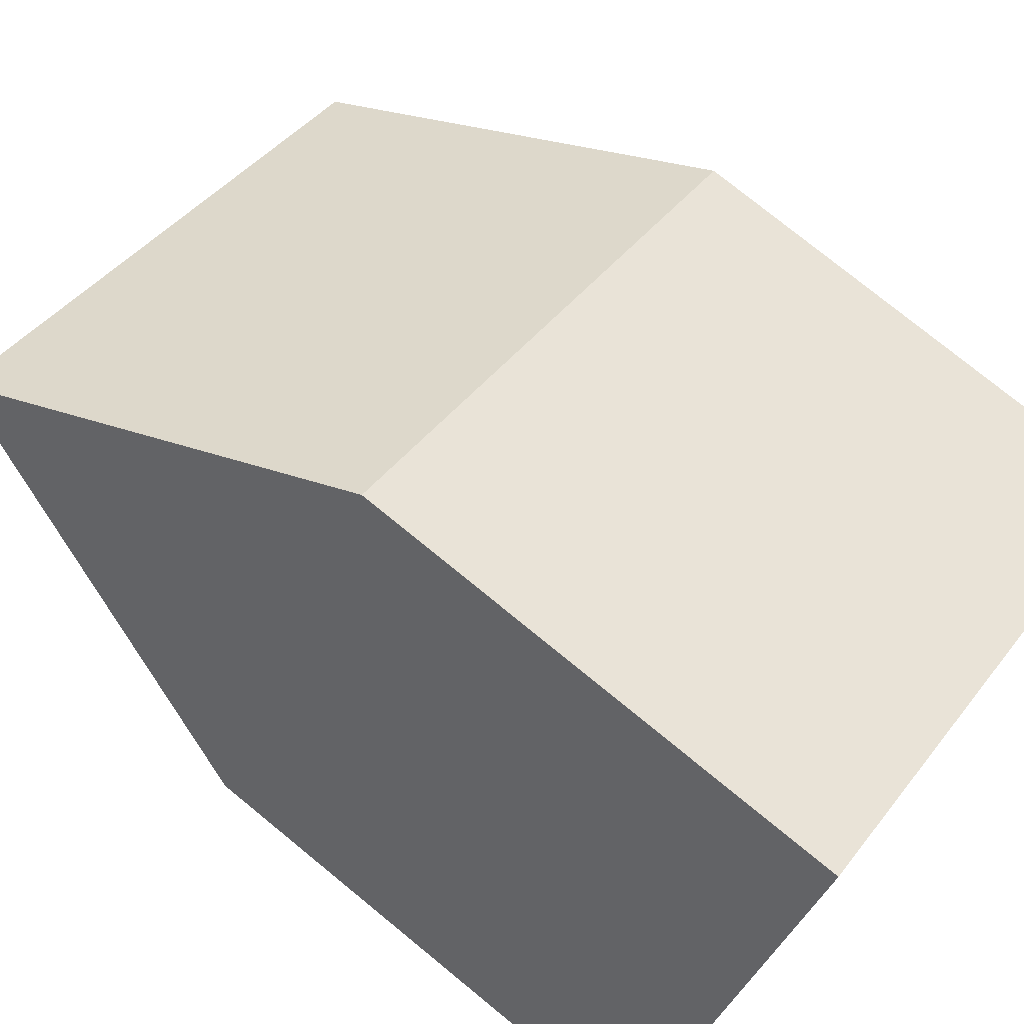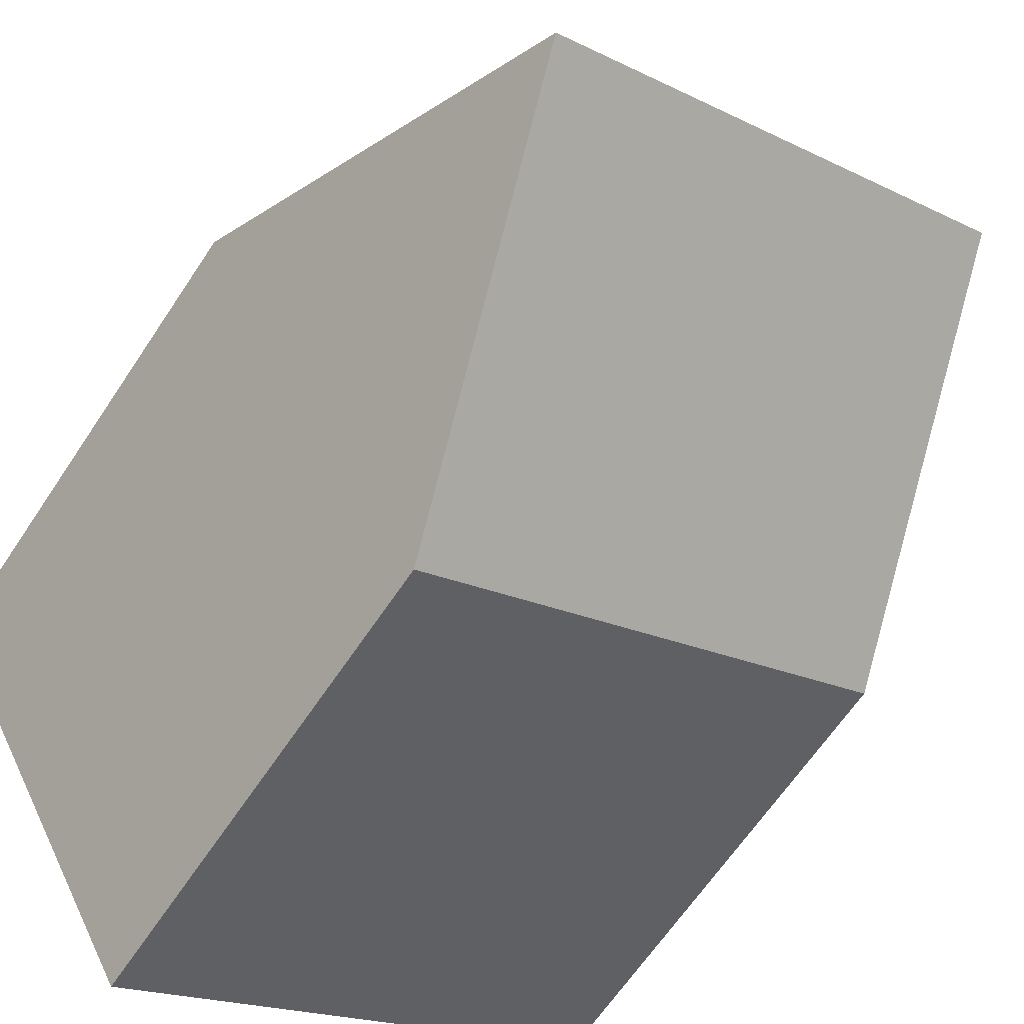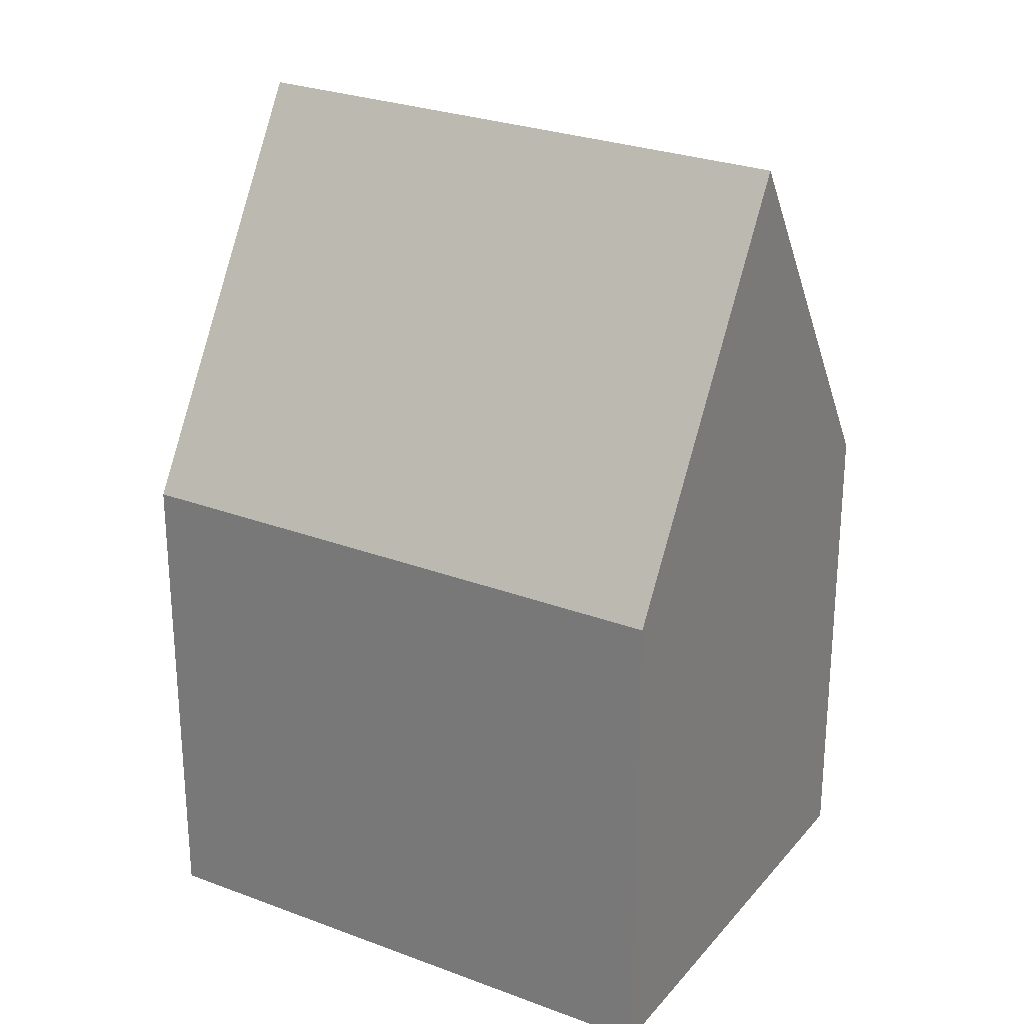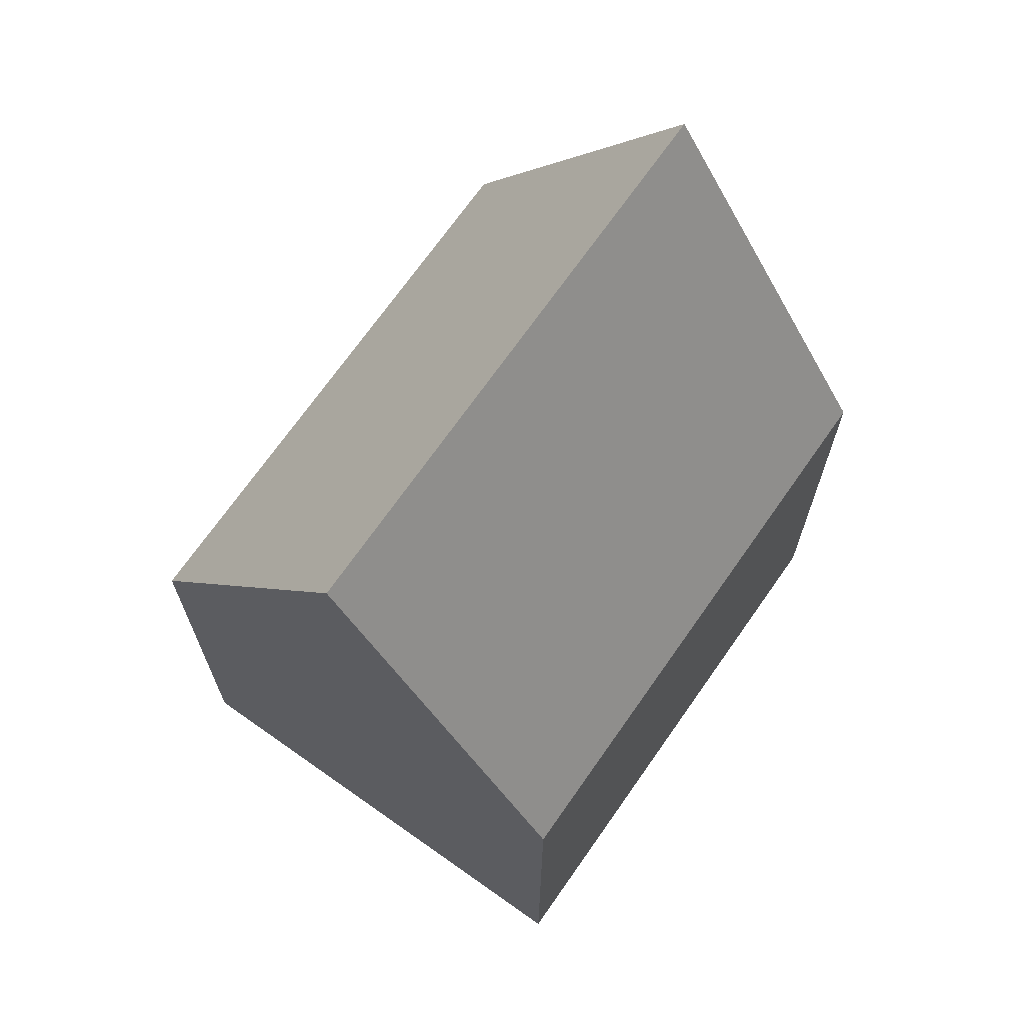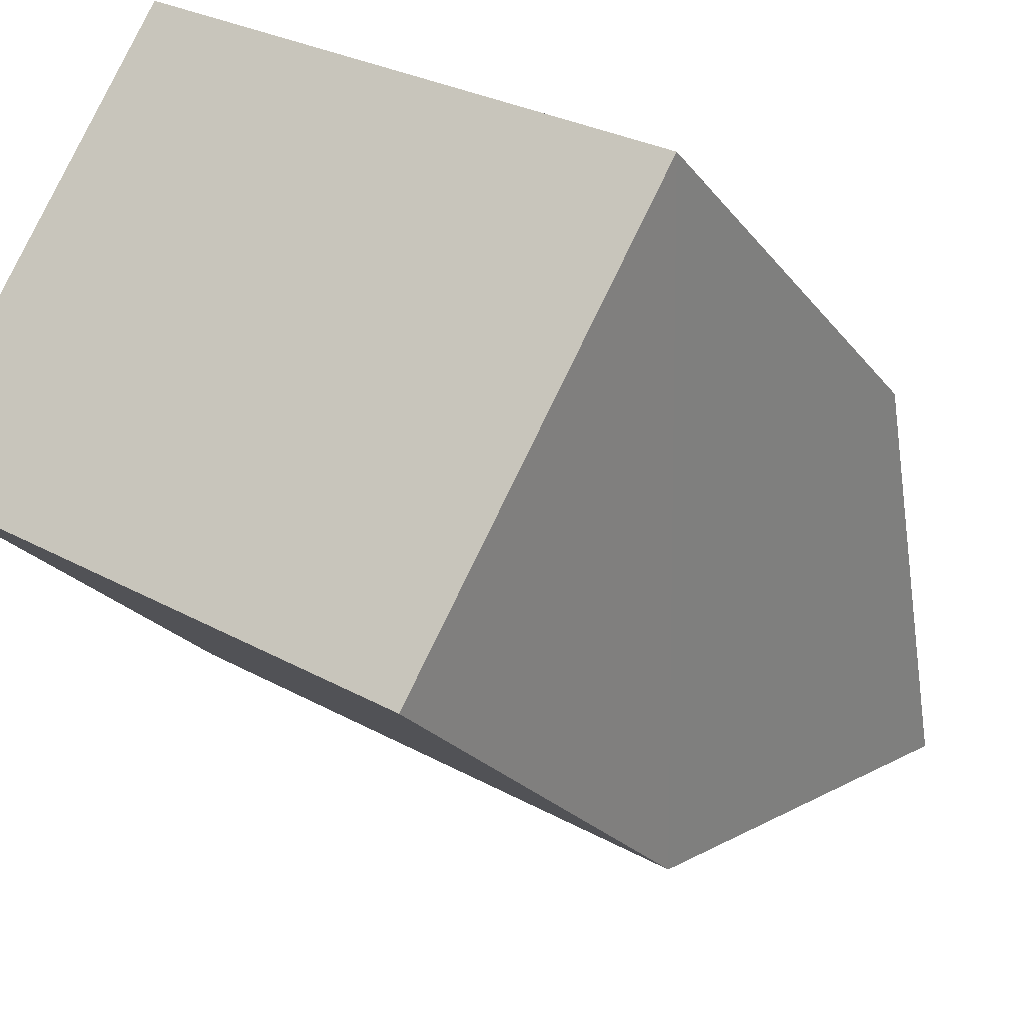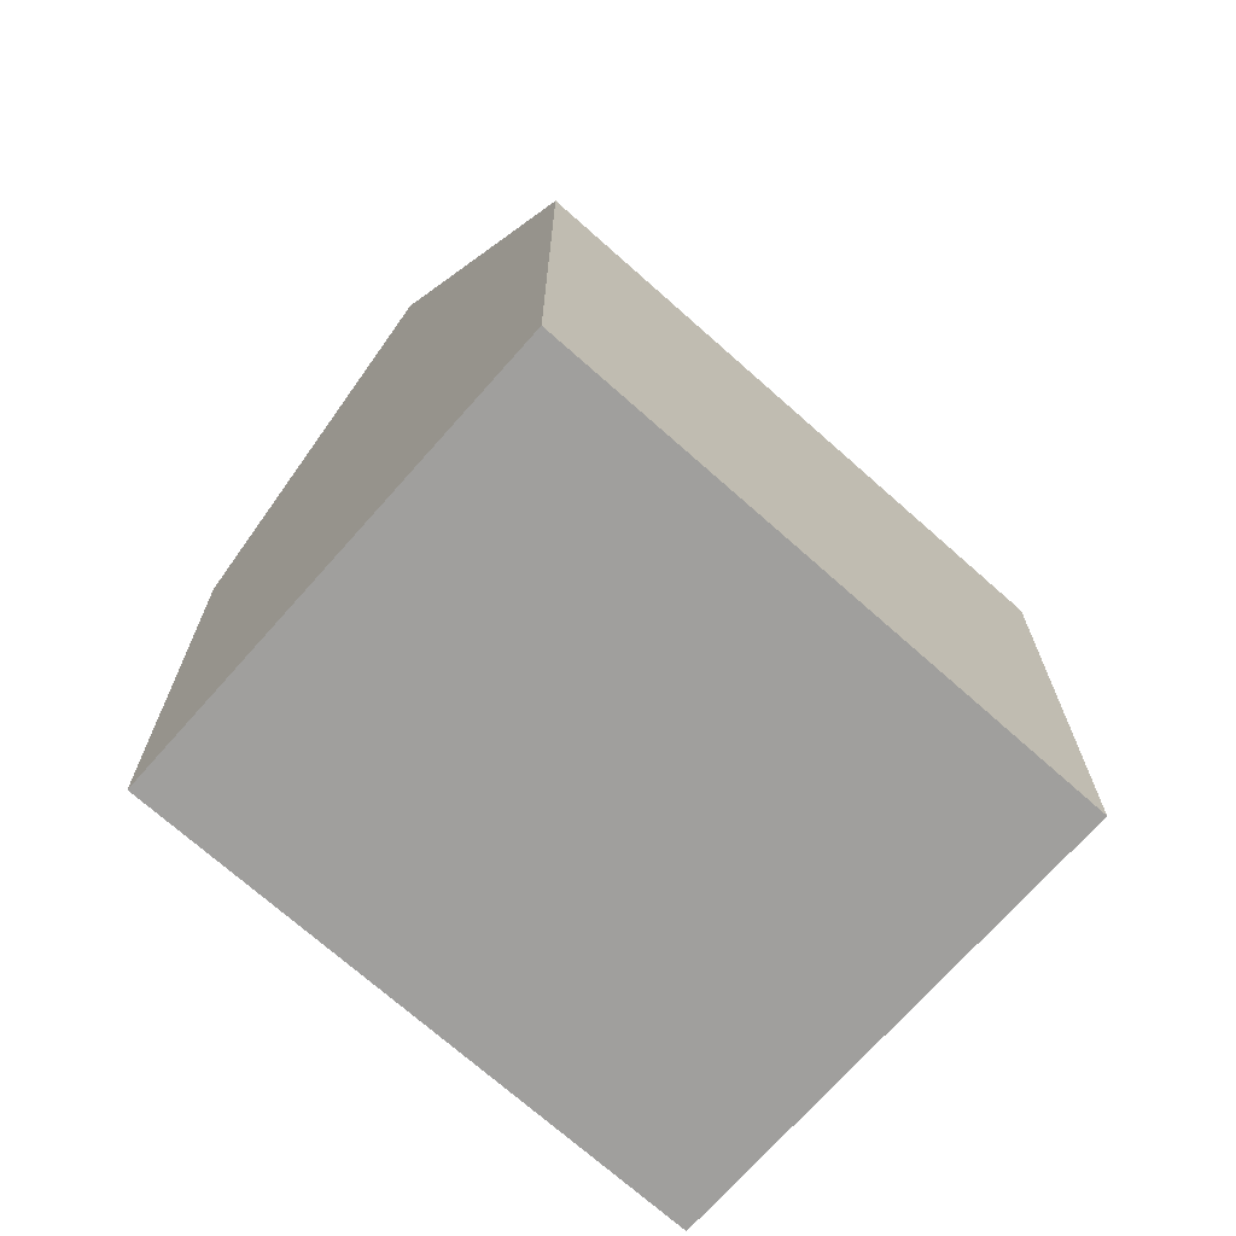
<metadata>
{"format":"obj","ext":"obj","renderer":"f3d","projection":"perspective","resolution":1024,"background":"white","views":[{"elev":76.8,"azim":-50.8,"up":"+Z"},{"elev":-64.6,"azim":146.4,"up":"+Z"},{"elev":26.9,"azim":60.3,"up":"+Y"},{"elev":70.2,"azim":154.8,"up":"+Y"},{"elev":-22.7,"azim":27.1,"up":"+Z"},{"elev":-71.3,"azim":-11.9,"up":"+Y"}]}
</metadata>
<code>
v  2.683 19.93 4.736
v  5.331 11.14 -3.059
v  0 11.15 6.826e-16
v  13.96 19.93 -1.729
v  7.294 11.14 -4.185
v  9.839 11.14 -5.645
v  11.74 12.67 -5.645
v  11.28 11.14 -6.47
v  10.67 11.14 6.434
v  5.367 11.14 9.476
v  12.39 11.14 5.448
v  16.65 11.14 3.011
v  11.28 3.962e-16 -6.47
v  5.331 1.873e-16 -3.059
v  0 0 0
v  9.839 3.457e-16 -5.645
v  7.294 2.563e-16 -4.185
v  5.367 -5.802e-16 9.476
v  2.683 -2.9e-16 4.736
v  16.65 -1.844e-16 3.011
v  10.67 -3.94e-16 6.434
v  12.39 -3.336e-16 5.448
v  13.96 1.059e-16 -1.729
v  11.74 3.457e-16 -5.645
g defaultobject
f 1 2 3
f 2 1 4
f 2 4 5
f 5 4 6
f 6 4 7
f 6 7 8
f 9 1 10
f 1 9 4
f 4 9 11
f 4 11 12
f 13 6 8
f 6 13 5
f 5 13 2
f 2 13 3
f 3 13 14
f 3 14 15
f 14 13 16
f 14 16 17
f 3 10 1
f 10 3 15
f 10 15 18
f 18 15 19
f 18 9 10
f 9 18 11
f 11 18 12
f 12 18 20
f 20 18 21
f 20 21 22
f 12 7 4
f 7 12 20
f 7 20 8
f 8 20 23
f 8 23 24
f 8 24 13
f 14 19 15
f 19 14 18
f 18 14 21
f 21 14 17
f 21 17 22
f 22 17 16
f 22 16 20
f 20 16 23
f 23 16 24
f 24 16 13

</code>
